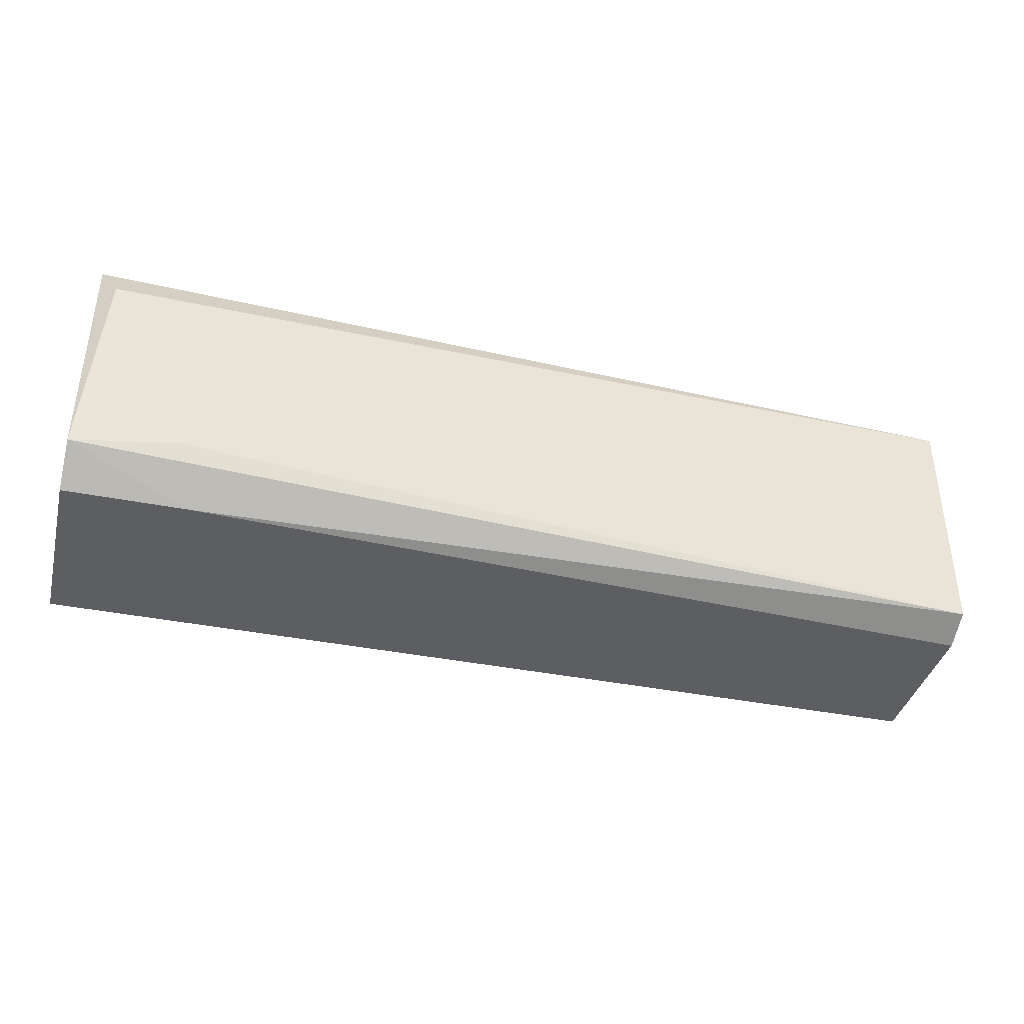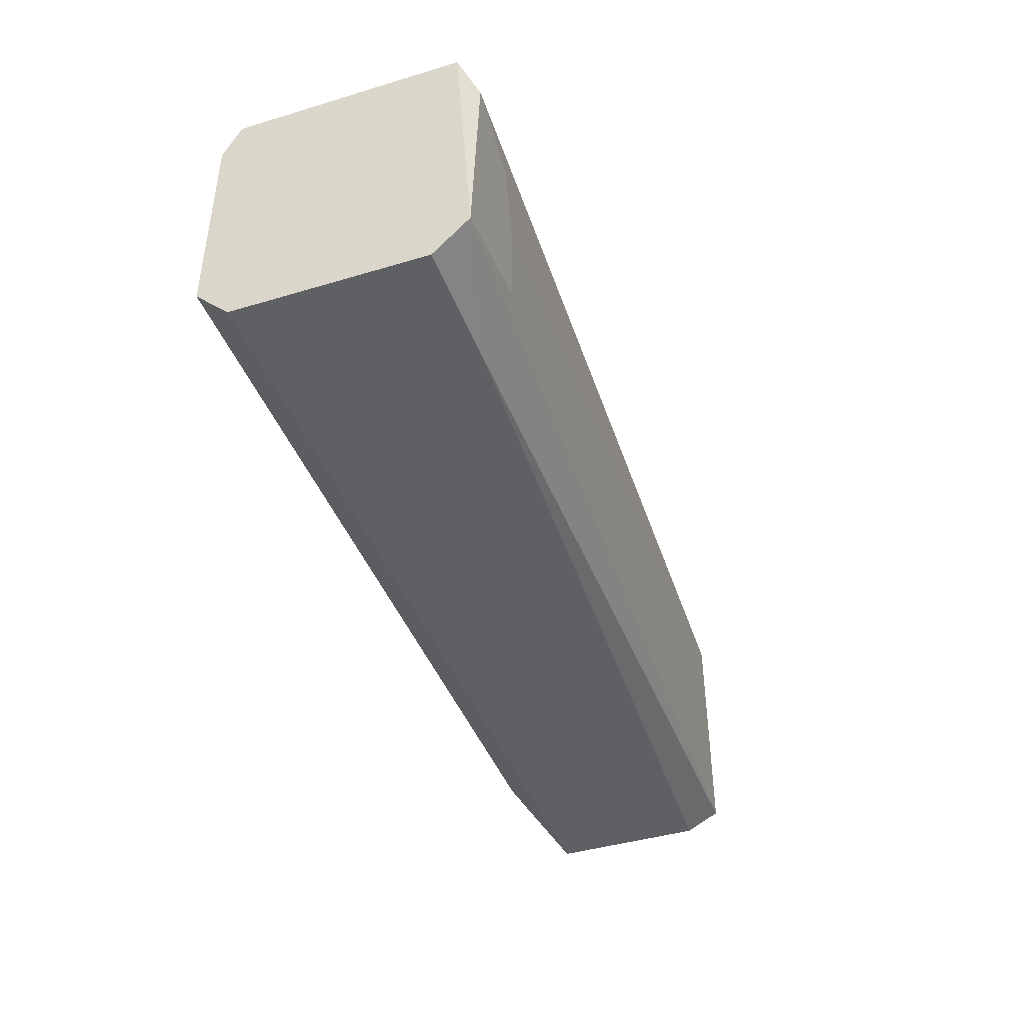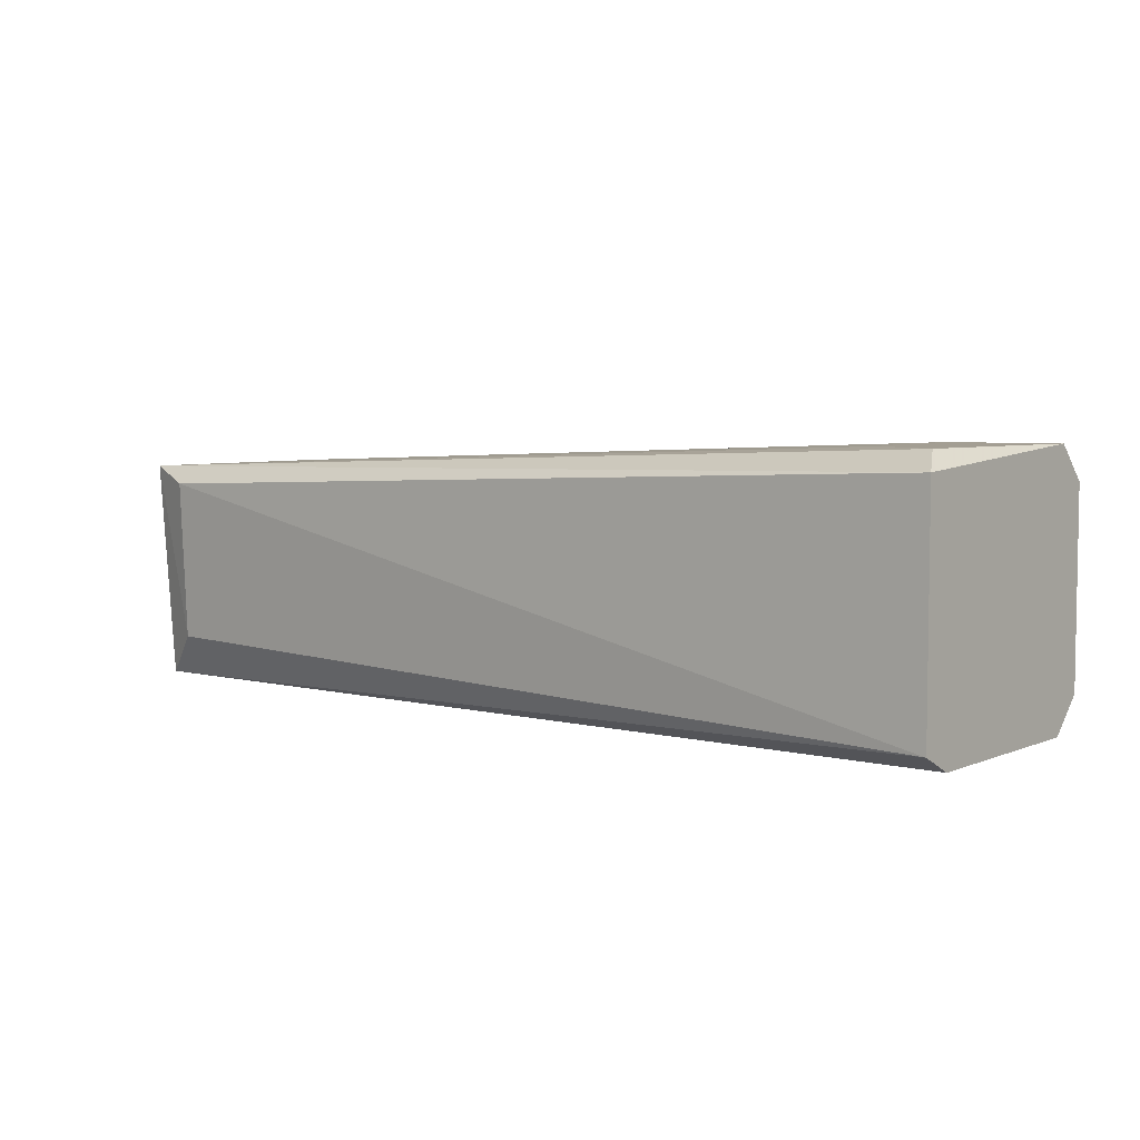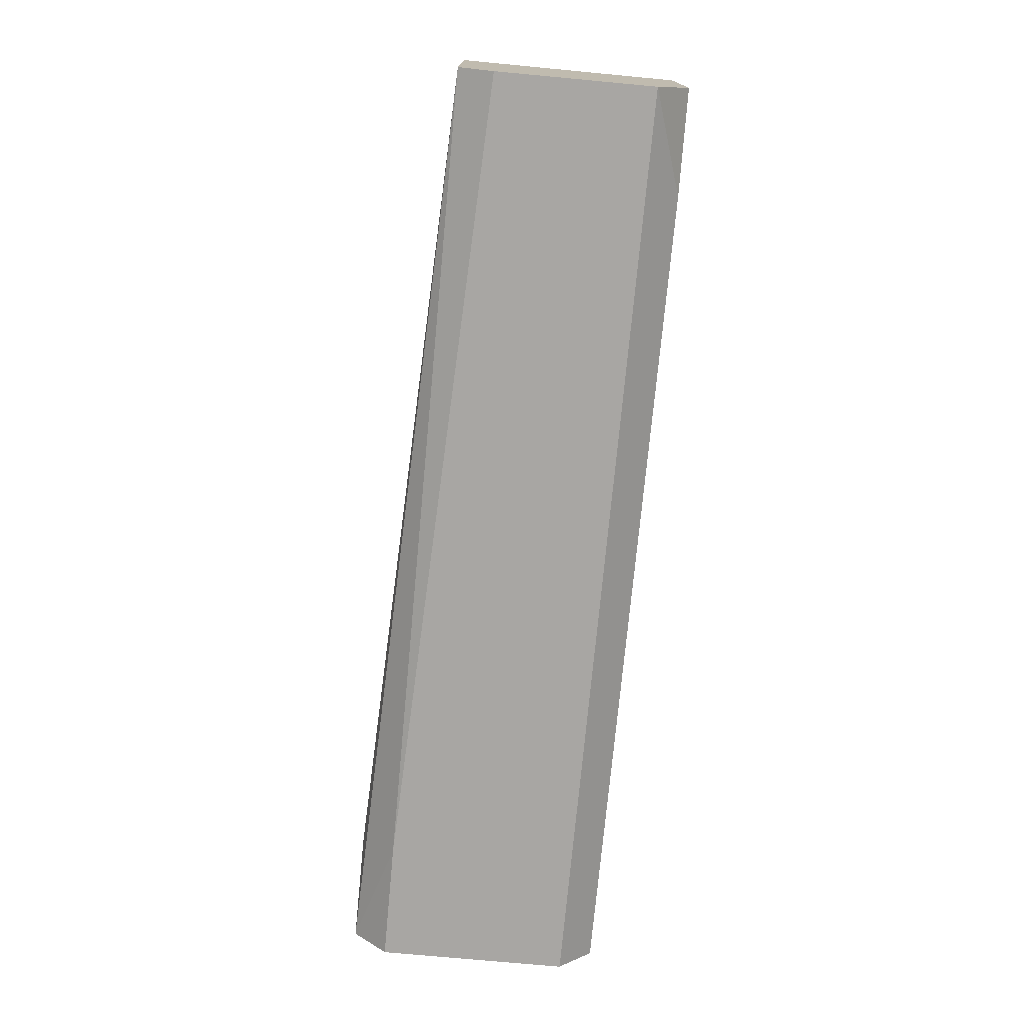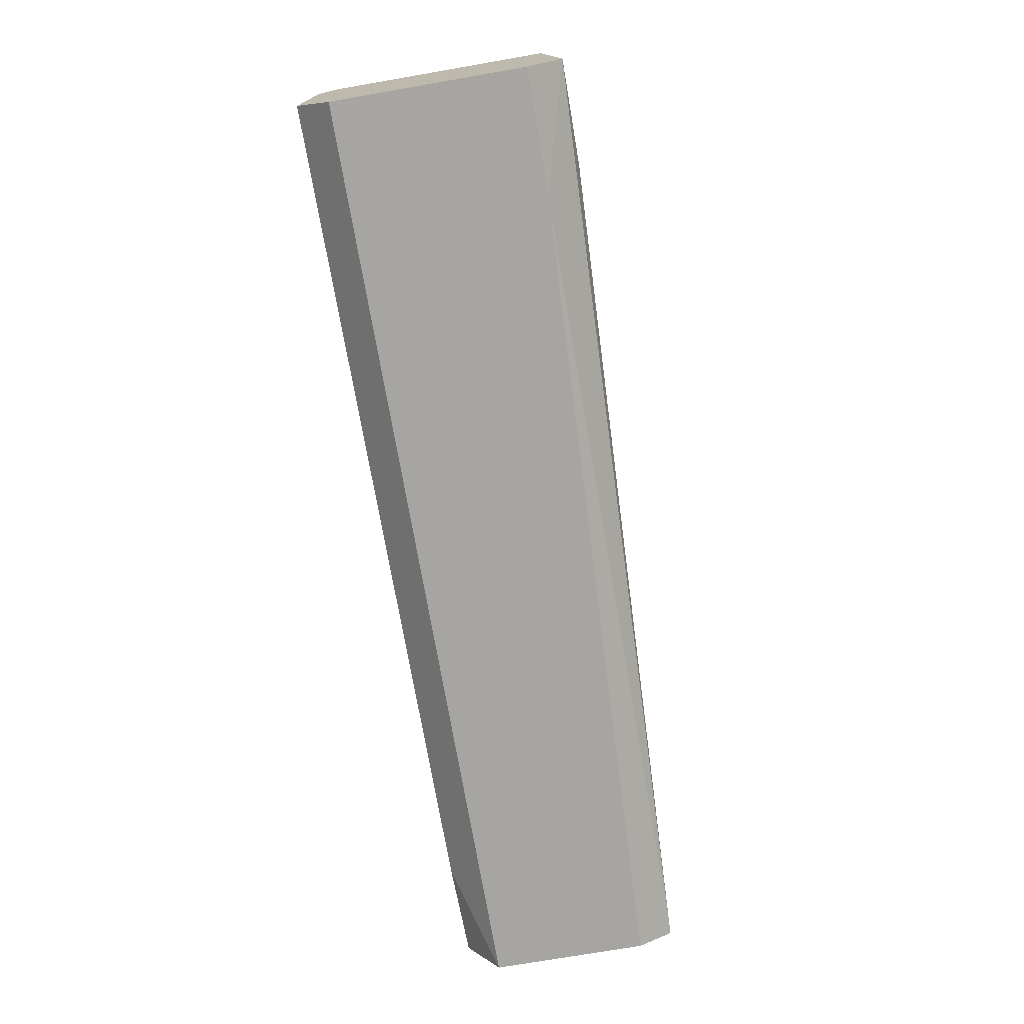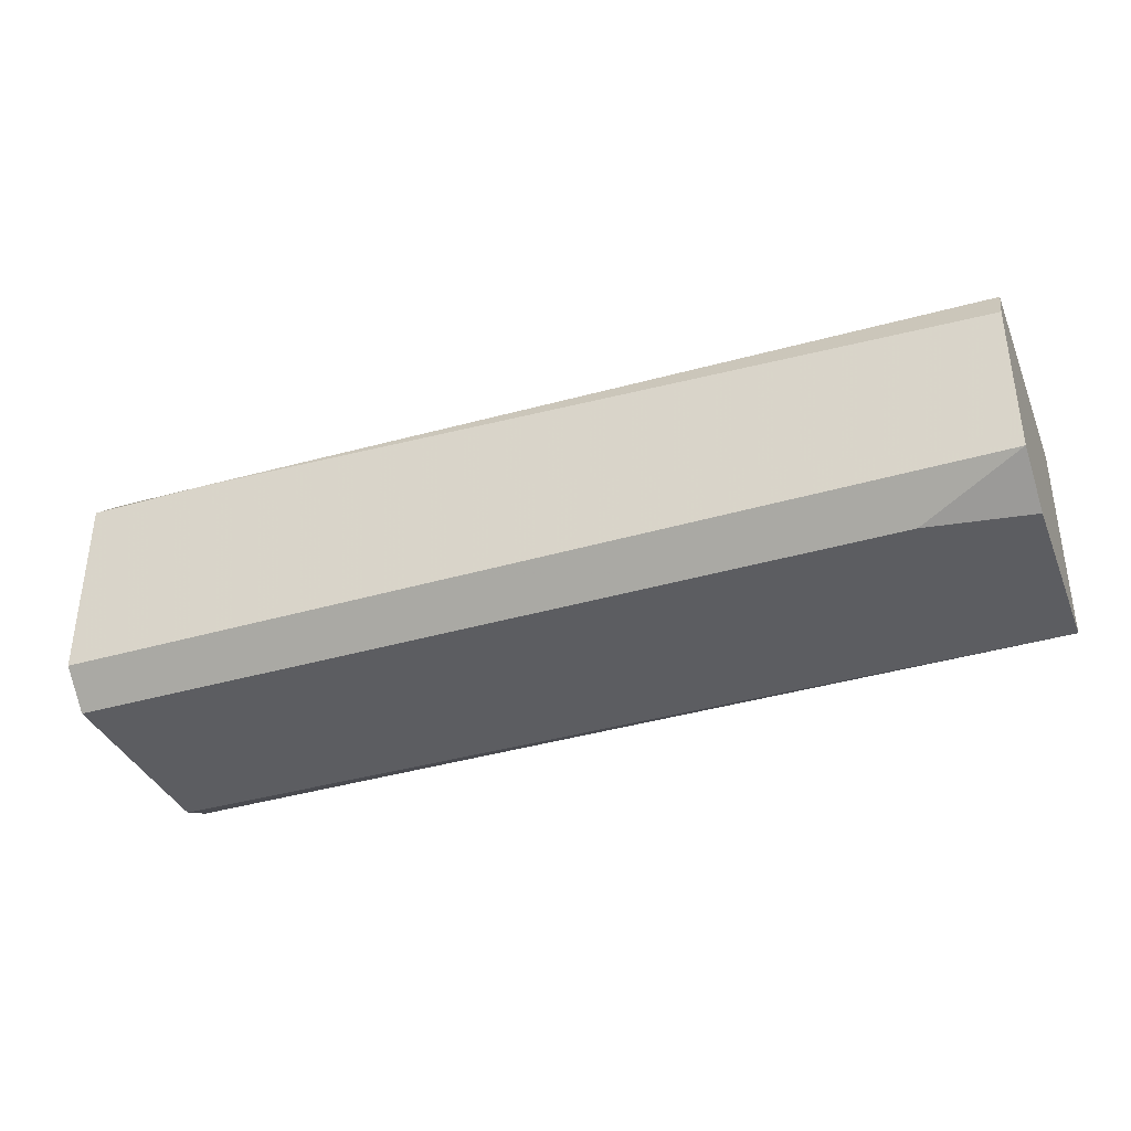
<metadata>
{"format":"obj","ext":"obj","renderer":"f3d","projection":"perspective","resolution":1024,"background":"white","views":[{"elev":-38.7,"azim":165.9,"up":"+Z"},{"elev":-42.5,"azim":109.7,"up":"+Z"},{"elev":5.2,"azim":38.3,"up":"+Y"},{"elev":-74.3,"azim":-95.3,"up":"+Z"},{"elev":-73.7,"azim":99.8,"up":"+Z"},{"elev":-36.9,"azim":-159.2,"up":"+Y"}]}
</metadata>
<code>
v 0.04634 -0.04272 -0.000202
v -0.0155 -0.05947 -0.01051
v -0.007763 -0.06205 -0.007929
v -0.01163 -0.04659 0.0101
v 0.05407 -0.06076 0.0101
v 0.05407 -0.05947 -0.01051
v -0.0155 -0.0453 -0.009218
v -0.0155 -0.06205 0.007524
v 0.05407 -0.04401 0.0101
v 0.05407 -0.0453 -0.01051
v 0.05407 -0.06205 -0.007929
v -0.0155 -0.0453 0.008813
v 0.05407 -0.04272 -0.007929
v 0.05407 -0.06205 0.007524
v -0.0155 -0.04788 -0.01051
v -0.01213 -0.05878 0.009103
v 0.05278 -0.04272 0.007524
v -0.0155 -0.06205 -0.006642
v 0.04634 -0.04272 -0.006642
v 0.04505 -0.0453 -0.01051
v 0.04763 -0.04272 0.004948
f 12 17 21
f 3 2 6
f 7 2 8
f 4 5 9
f 5 6 9
f 9 6 10
f 6 2 10
f 3 6 11
f 6 5 11
f 8 3 11
f 1 7 12
f 7 8 12
f 4 9 12
f 9 10 13
f 5 8 14
f 11 5 14
f 8 11 14
f 2 7 15
f 10 2 15
f 5 4 16
f 8 5 16
f 4 12 16
f 12 8 16
f 12 9 17
f 13 1 17
f 9 13 17
f 2 3 18
f 3 8 18
f 8 2 18
f 7 1 19
f 1 13 19
f 13 7 19
f 7 13 20
f 13 10 20
f 15 7 20
f 10 15 20
f 1 12 21
f 17 1 21

</code>
